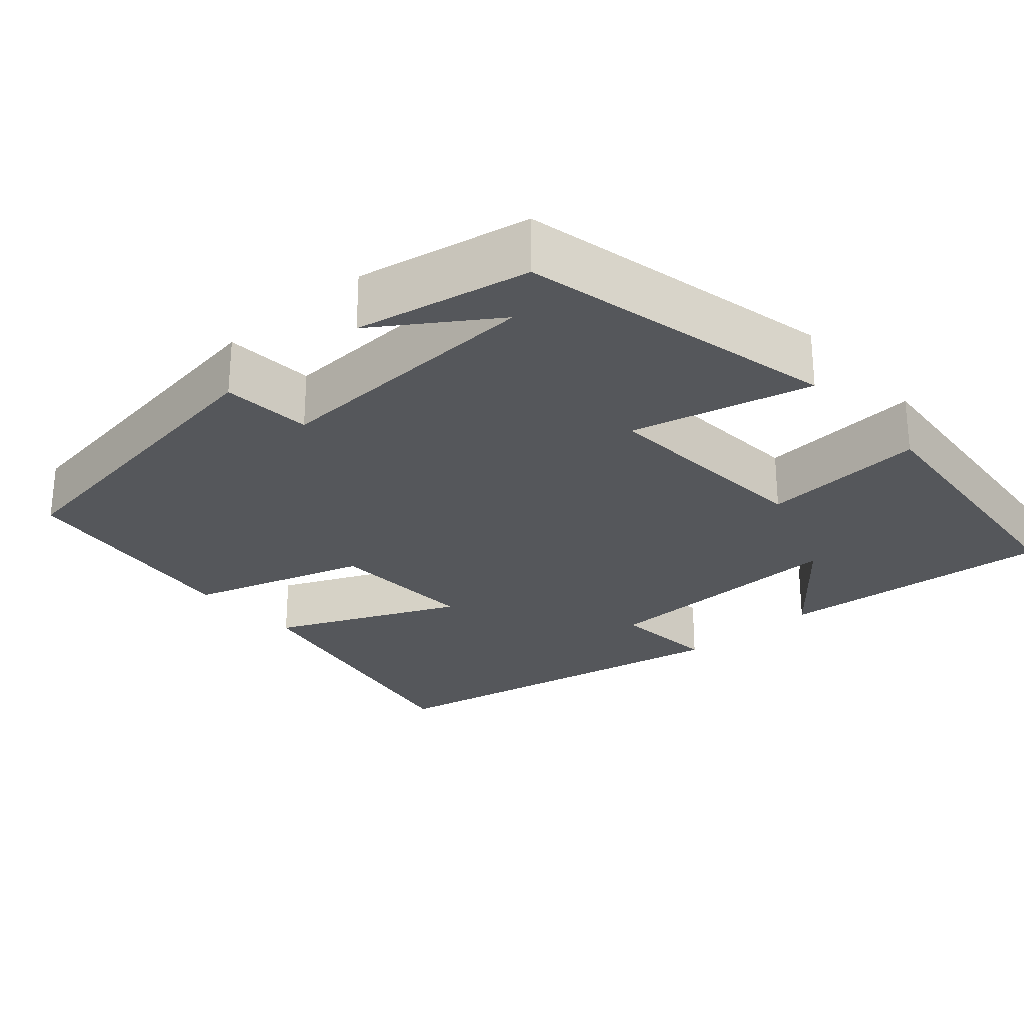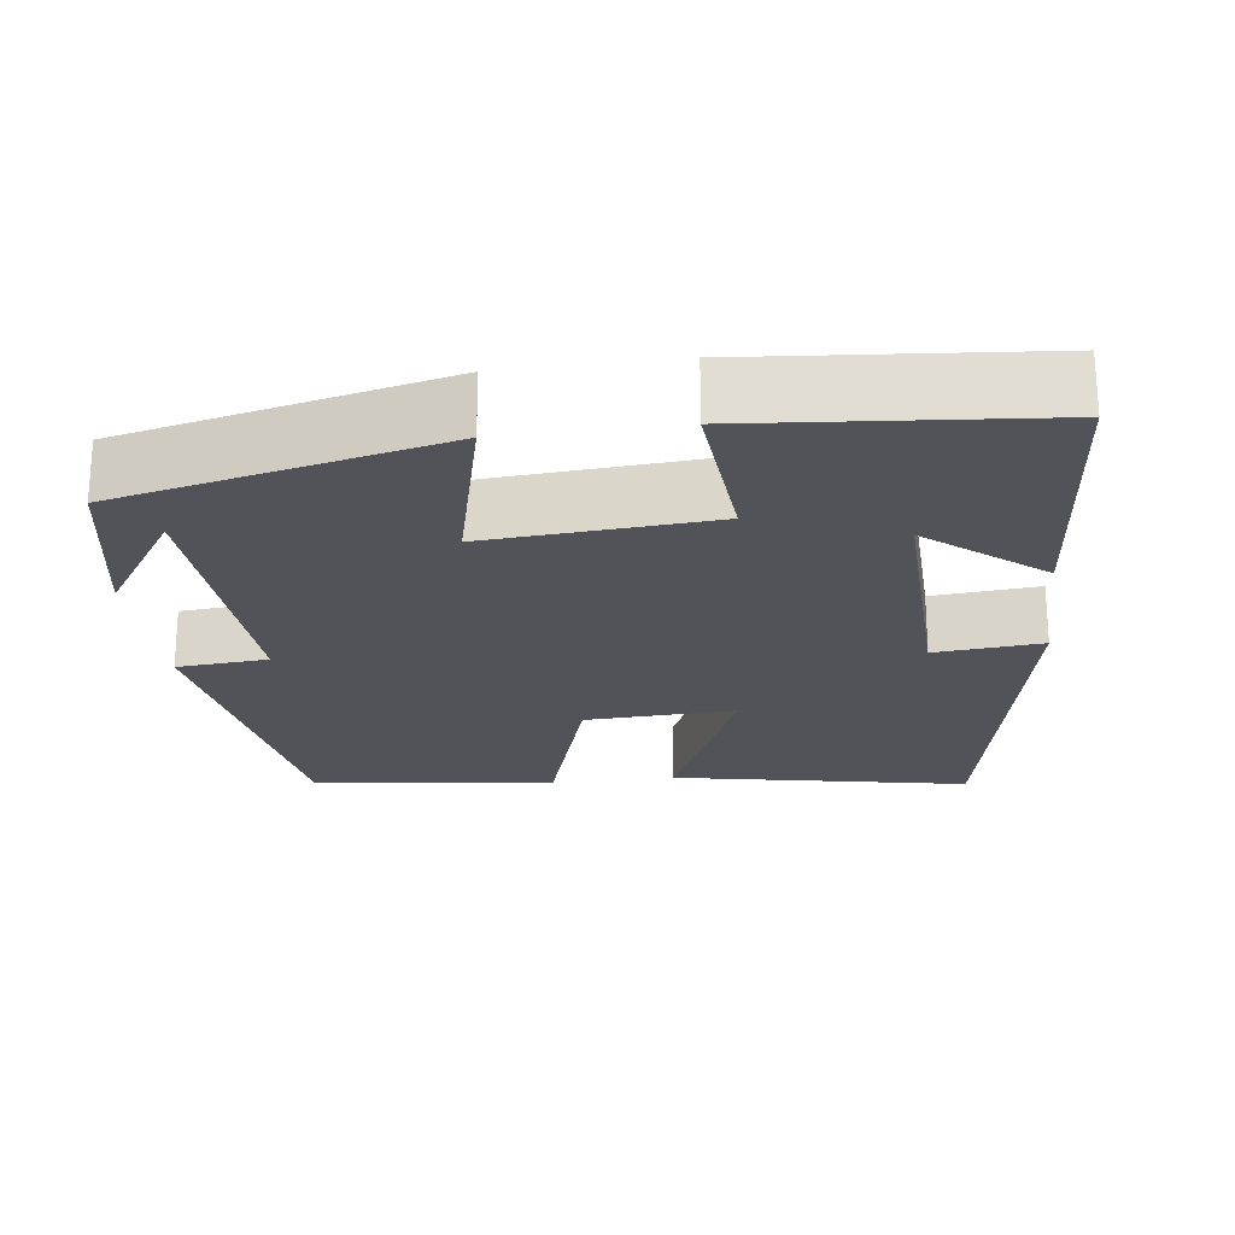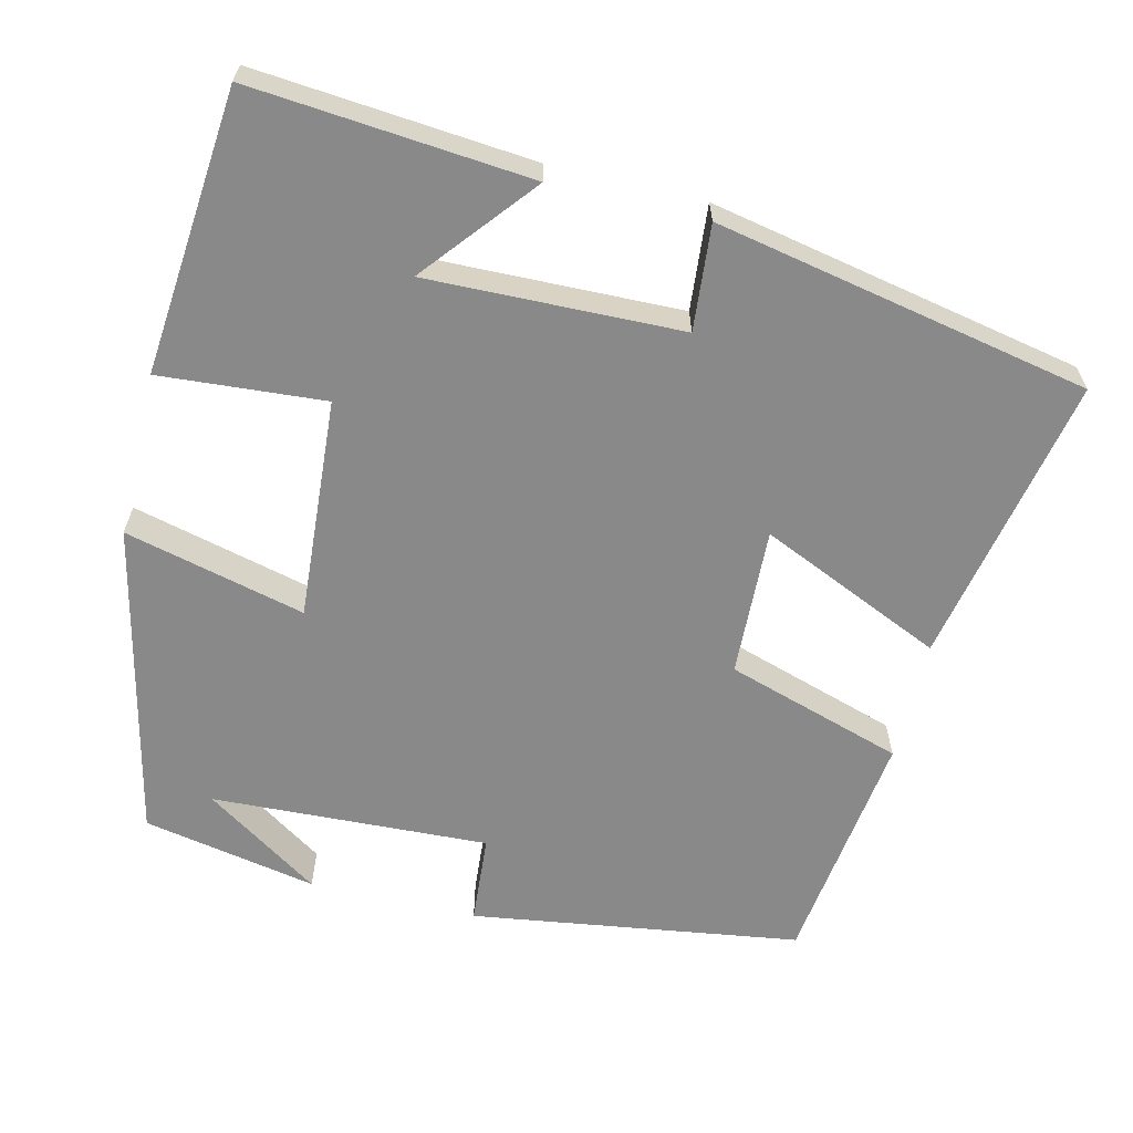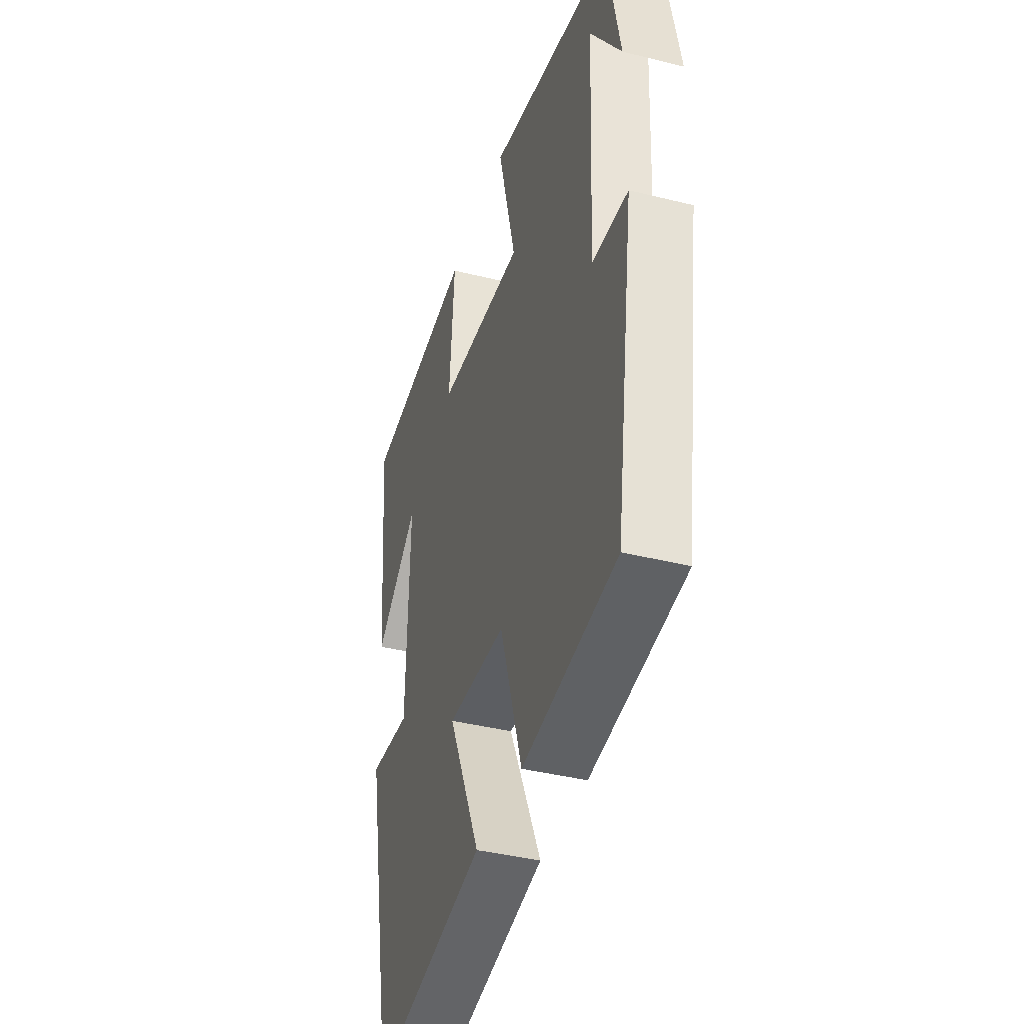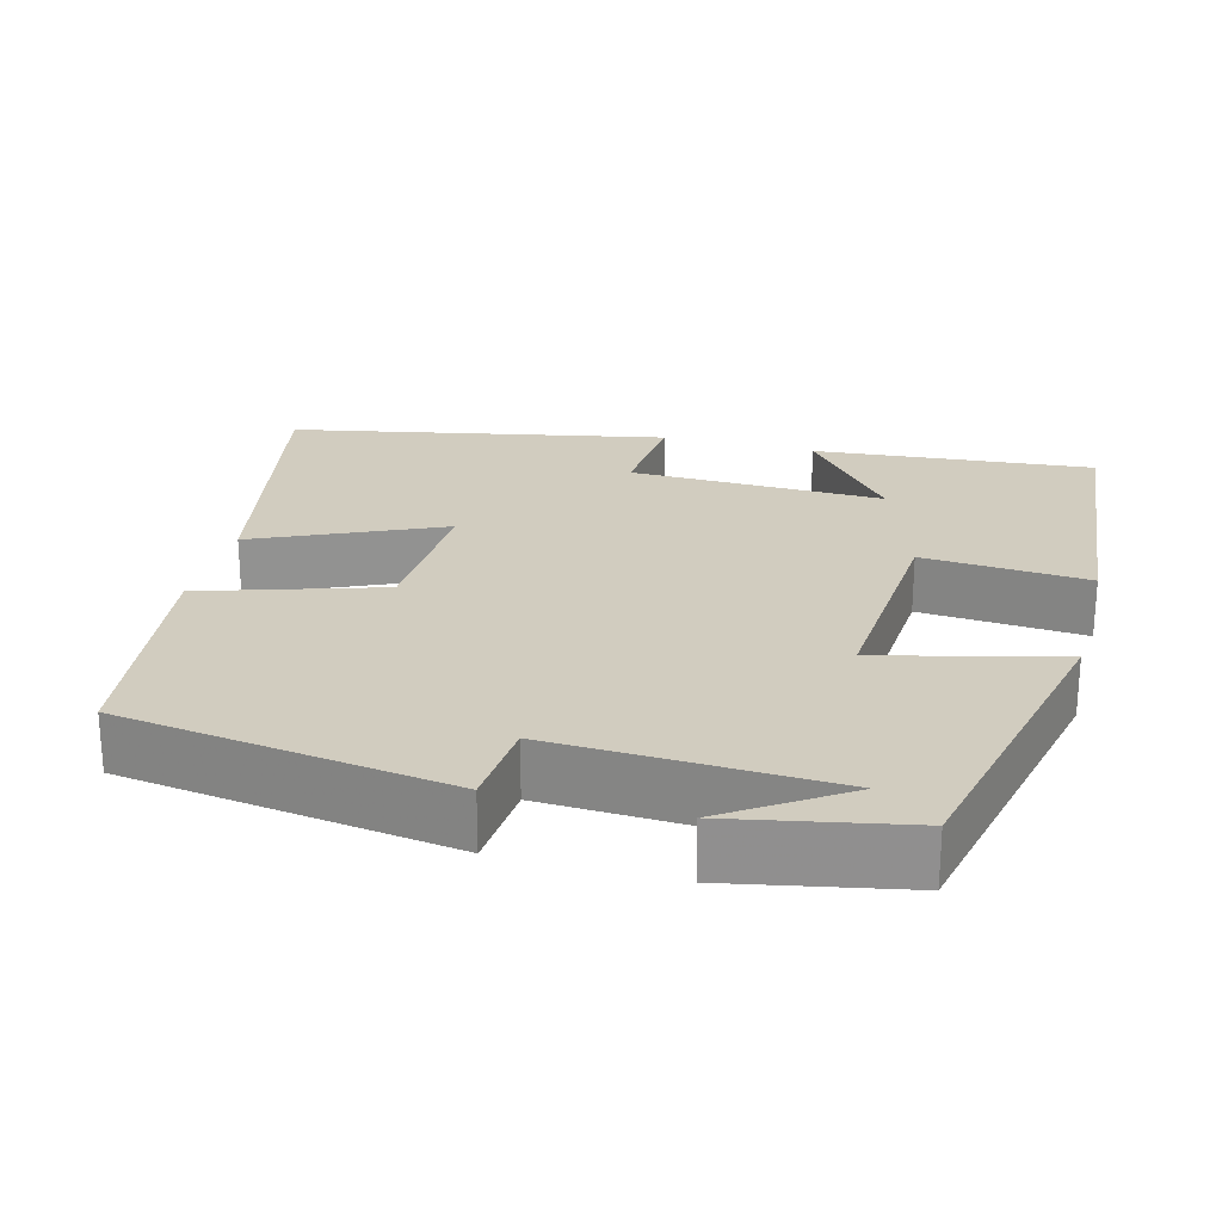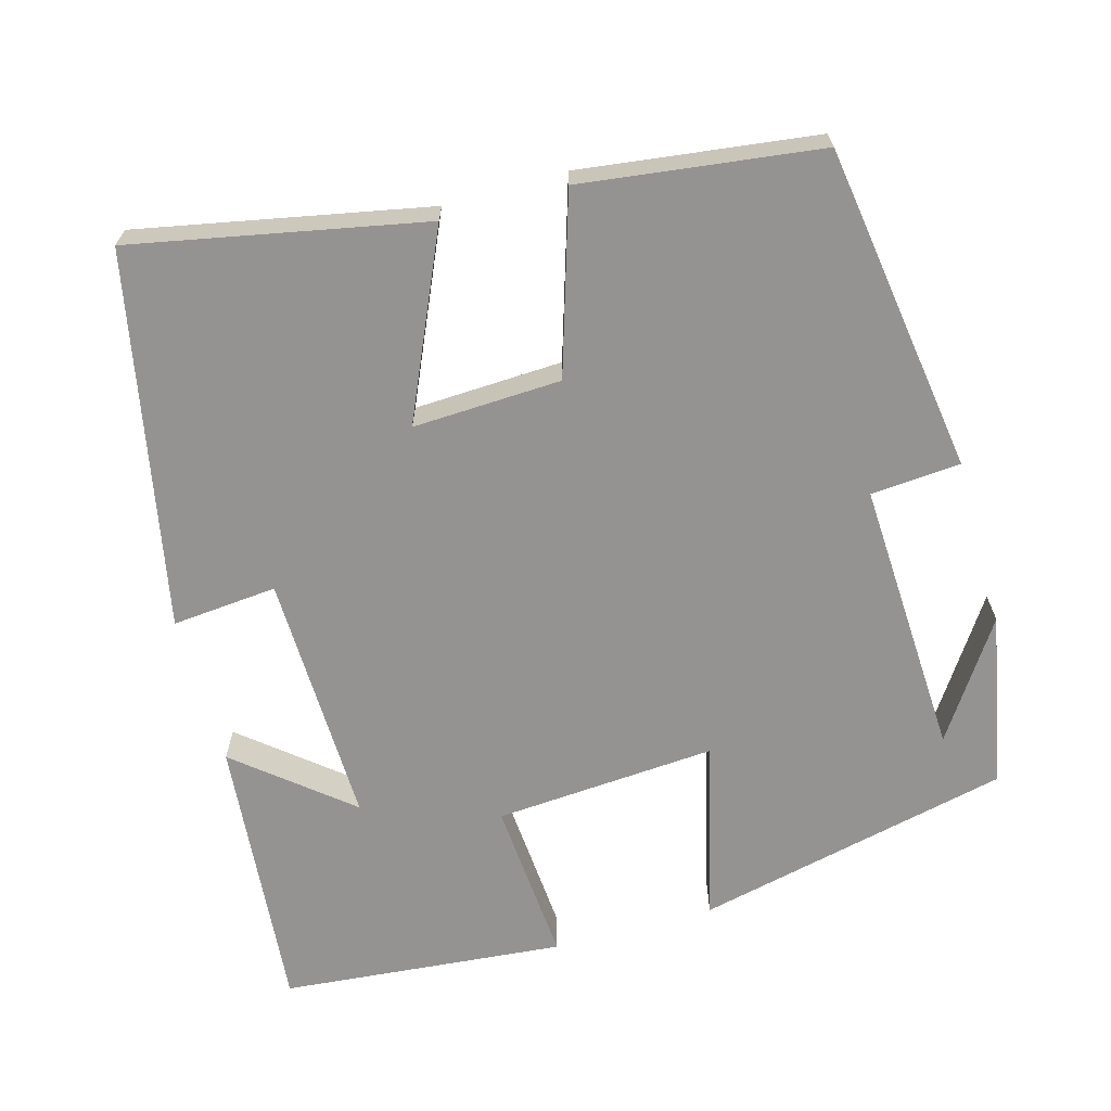
<metadata>
{"format":"obj","ext":"obj","renderer":"f3d","projection":"perspective","resolution":1024,"background":"white","views":[{"elev":-26.8,"azim":-48.5,"up":"+Y"},{"elev":-22.6,"azim":7.5,"up":"+Y"},{"elev":-63.0,"azim":76.5,"up":"+Y"},{"elev":-40.1,"azim":-107.1,"up":"+Z"},{"elev":24.1,"azim":-75.2,"up":"+Y"},{"elev":-66.8,"azim":-164.3,"up":"+Y"}]}
</metadata>
<code>
v 0.404 0.07 -0.575
v 0.028 0.07 -0.5
v 0.134 0.07 -0.263
v -0.058 0.07 -0.271
v -0.13 0.07 -0.5
v -0.438 0.07 -0.46
v -0.5 0.07 -0.035
v -0.384 0.07 -0.026
v -0.4 0.07 0.332
v -0.5 0.07 0.183
v -0.456 0.07 0.408
v -0.047 0.07 0.5
v -0.105 0.07 0.267
v 0.181 0.07 0.287
v 0.165 0.07 0.5
v 0.532 0.07 0.466
v 0.5 0.07 0.106
v 0.356 0.07 0.224
v 0.364 0.07 -0.104
v 0.5 0.07 -0.092
v 0.404 0 -0.575
v 0.028 0 -0.5
v 0.134 0 -0.263
v -0.058 0 -0.271
v -0.13 0 -0.5
v -0.438 0 -0.46
v -0.5 0 -0.035
v -0.384 0 -0.026
v -0.4 0 0.332
v -0.5 0 0.183
v -0.456 0 0.408
v -0.047 0 0.5
v -0.105 0 0.267
v 0.181 0 0.287
v 0.165 0 0.5
v 0.532 0 0.466
v 0.5 0 0.106
v 0.356 0 0.224
v 0.364 0 -0.104
v 0.5 0 -0.092
f 19 20 1 2
f 18 19 2 3
f 15 16 17 18
f 14 15 18
f 13 14 18 3
f 11 12 13
f 9 10 11
f 9 11 13 3
f 5 6 7 8
f 4 5 8 9
f 3 4 9
f 22 21 40 39
f 23 22 39 38
f 38 37 36 35
f 38 35 34
f 23 38 34 33
f 33 32 31
f 31 30 29
f 23 33 31 29
f 28 27 26 25
f 29 28 25 24
f 29 24 23
f 1 21 22 2
f 2 22 23 3
f 3 23 24 4
f 4 24 25 5
f 5 25 26 6
f 6 26 27 7
f 7 27 28 8
f 8 28 29 9
f 9 29 30 10
f 10 30 31 11
f 11 31 32 12
f 12 32 33 13
f 13 33 34 14
f 14 34 35 15
f 15 35 36 16
f 16 36 37 17
f 17 37 38 18
f 18 38 39 19
f 19 39 40 20
f 20 40 21 1

</code>
